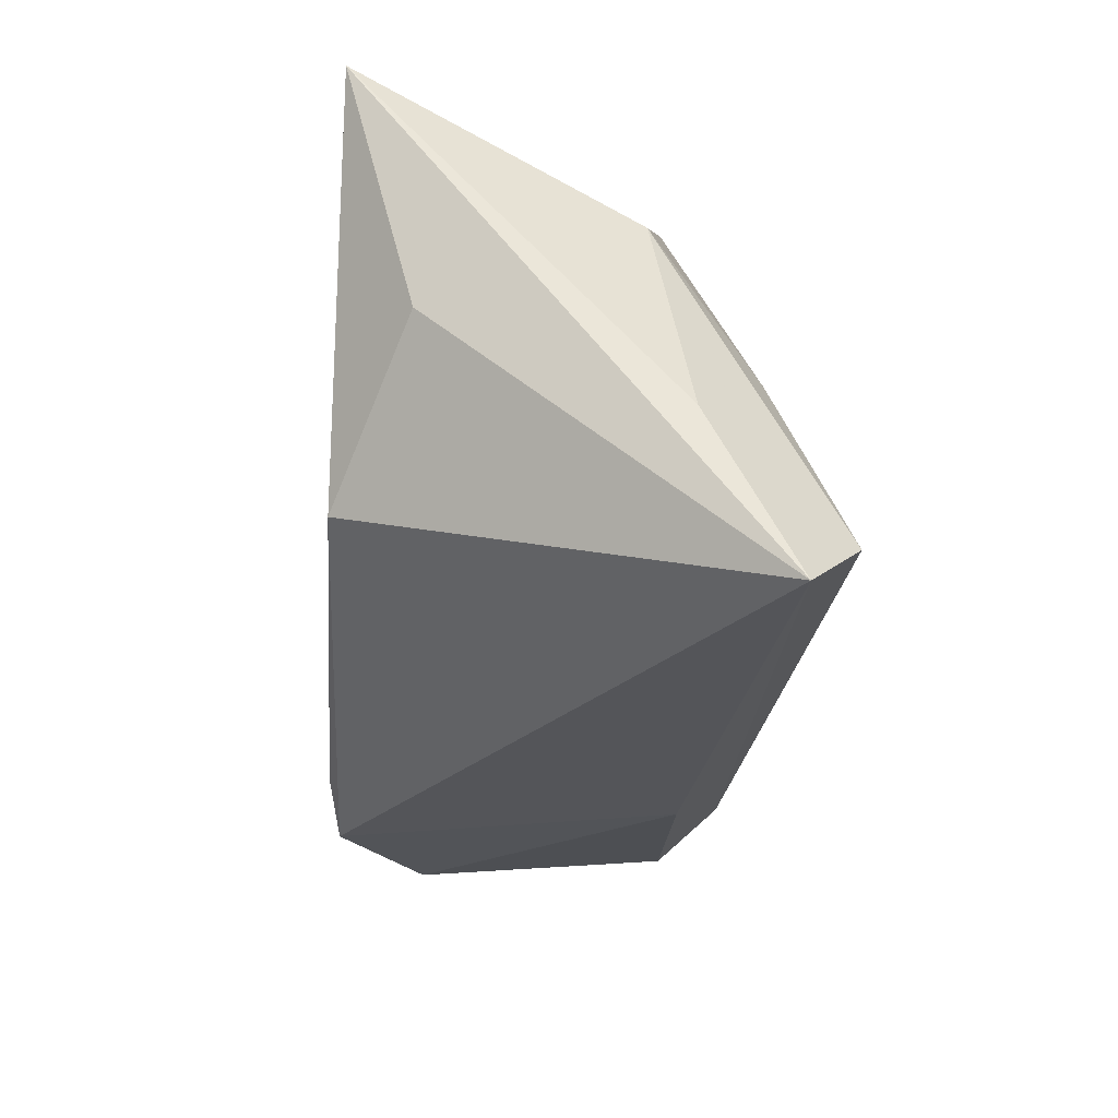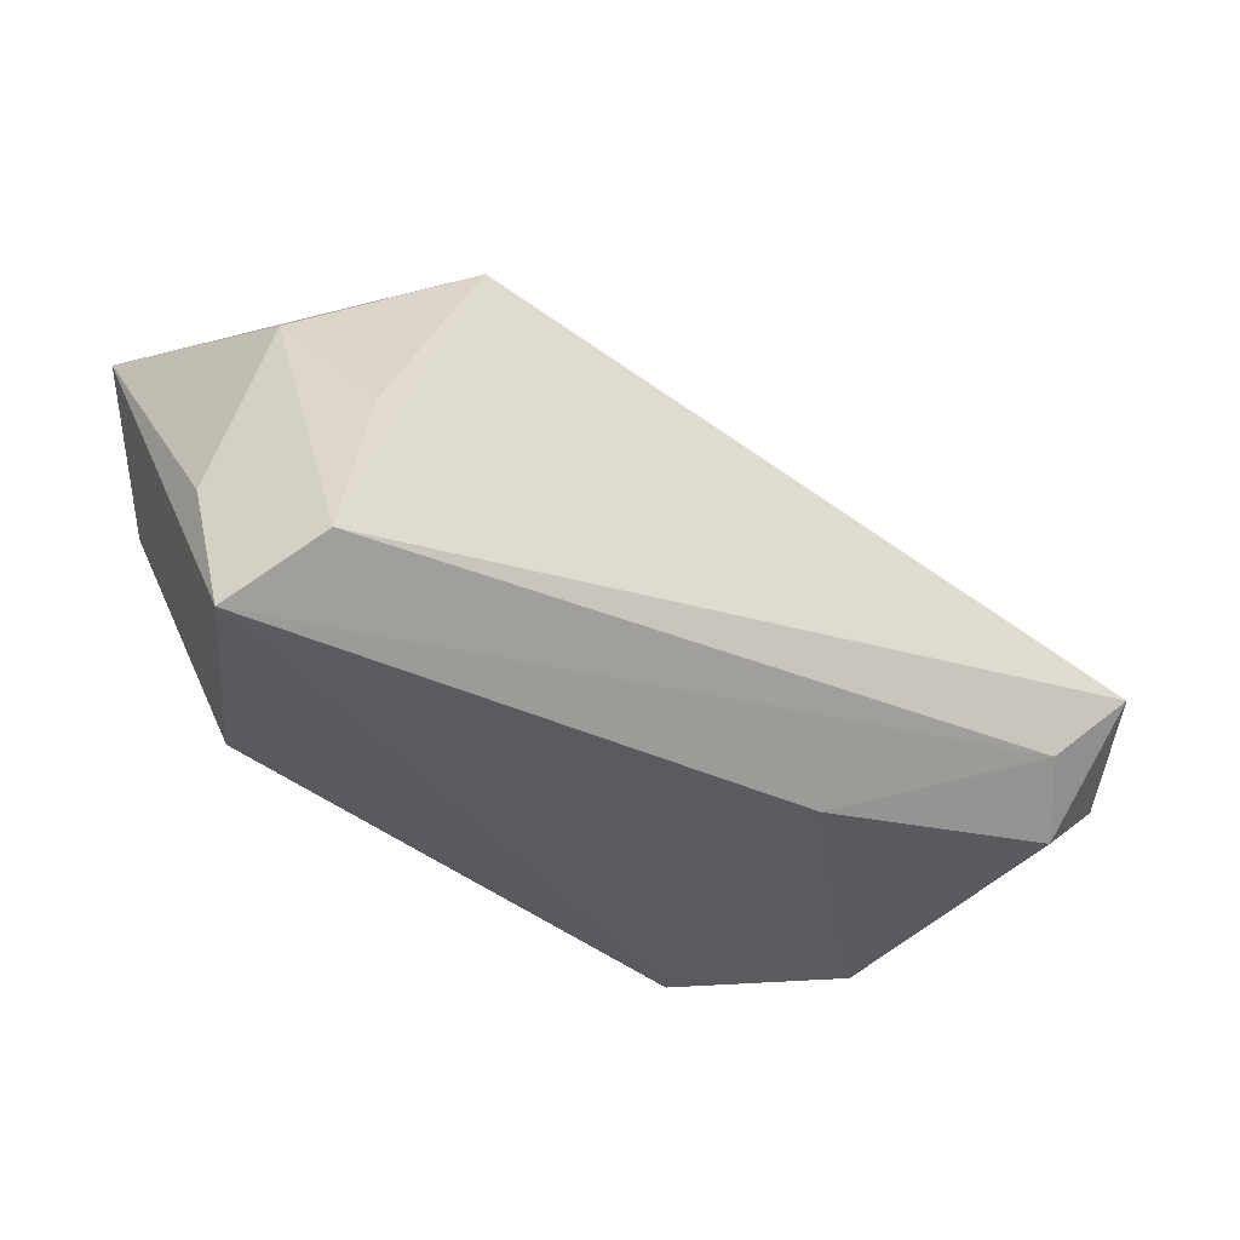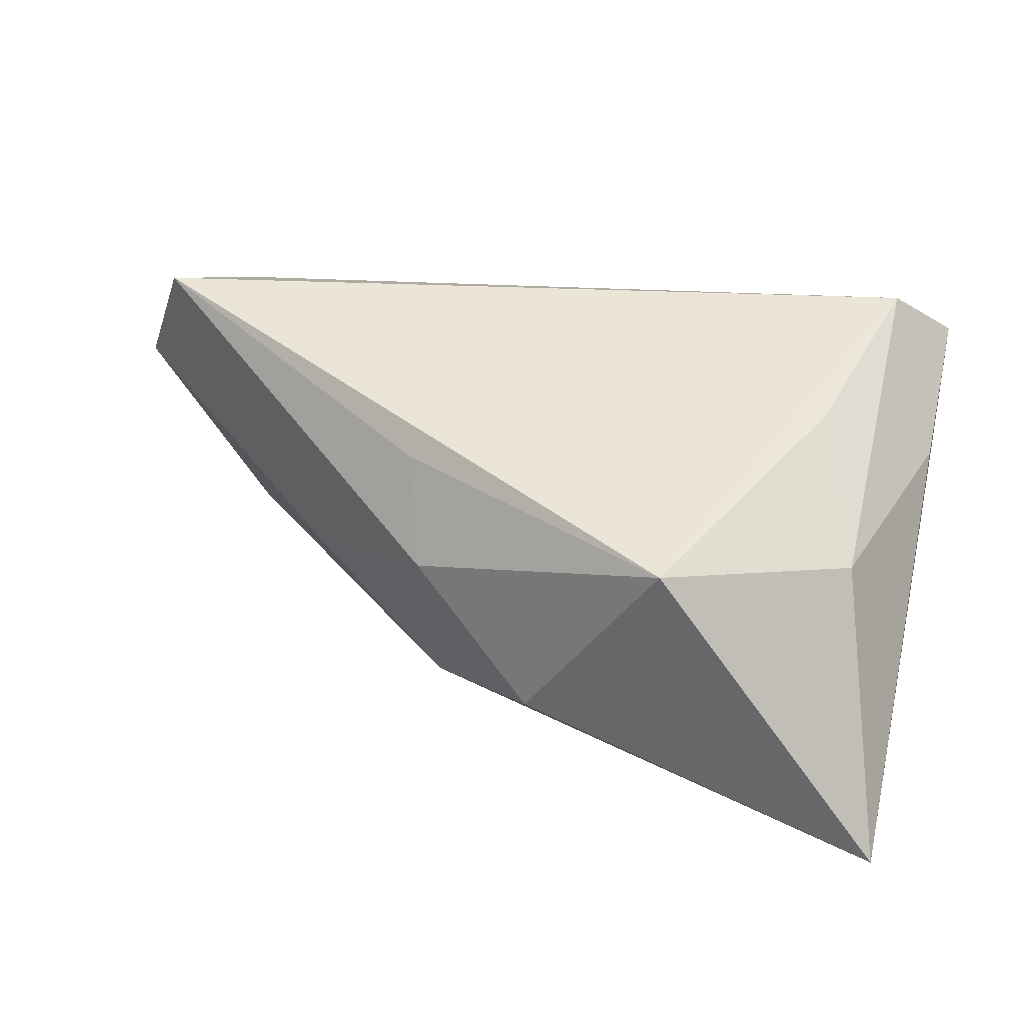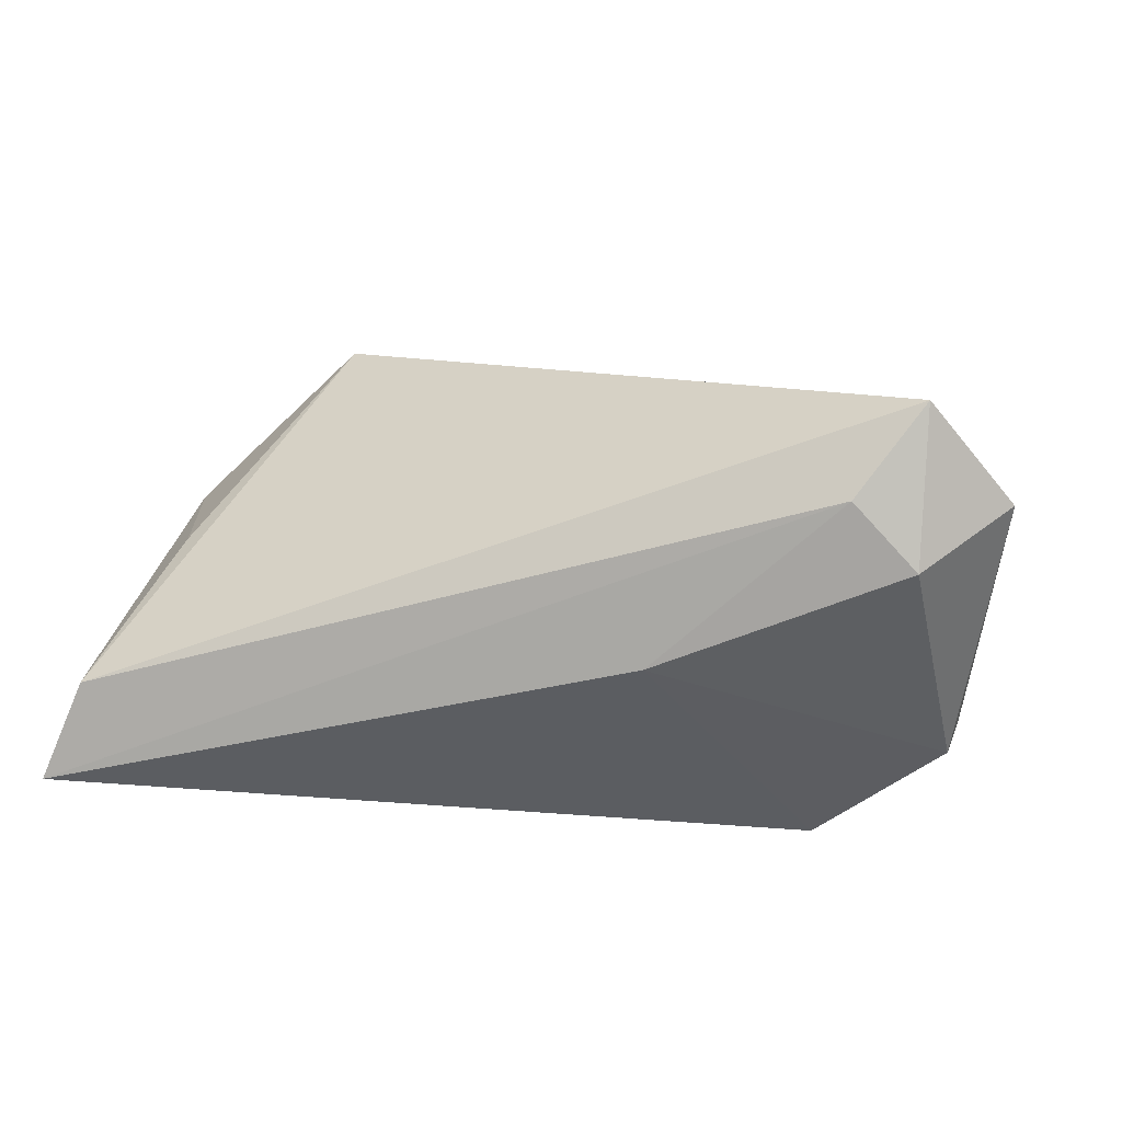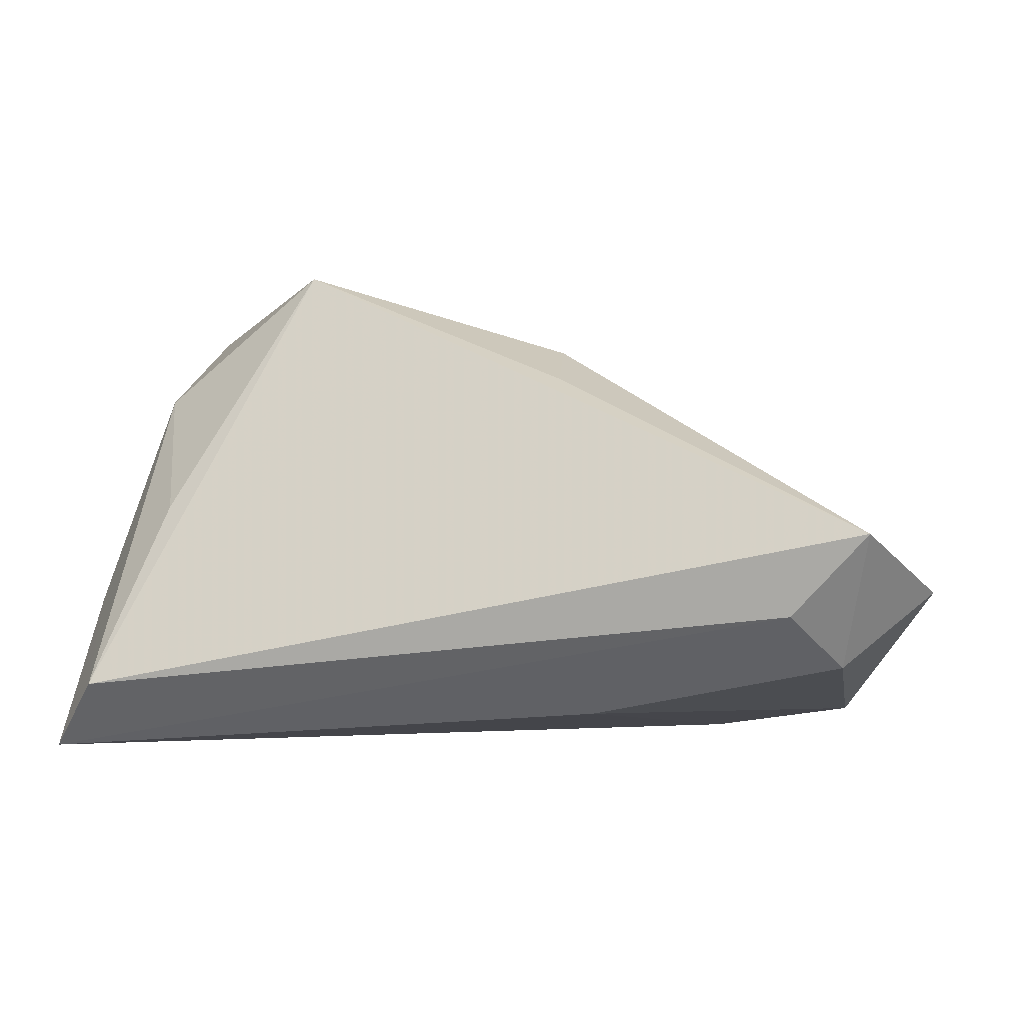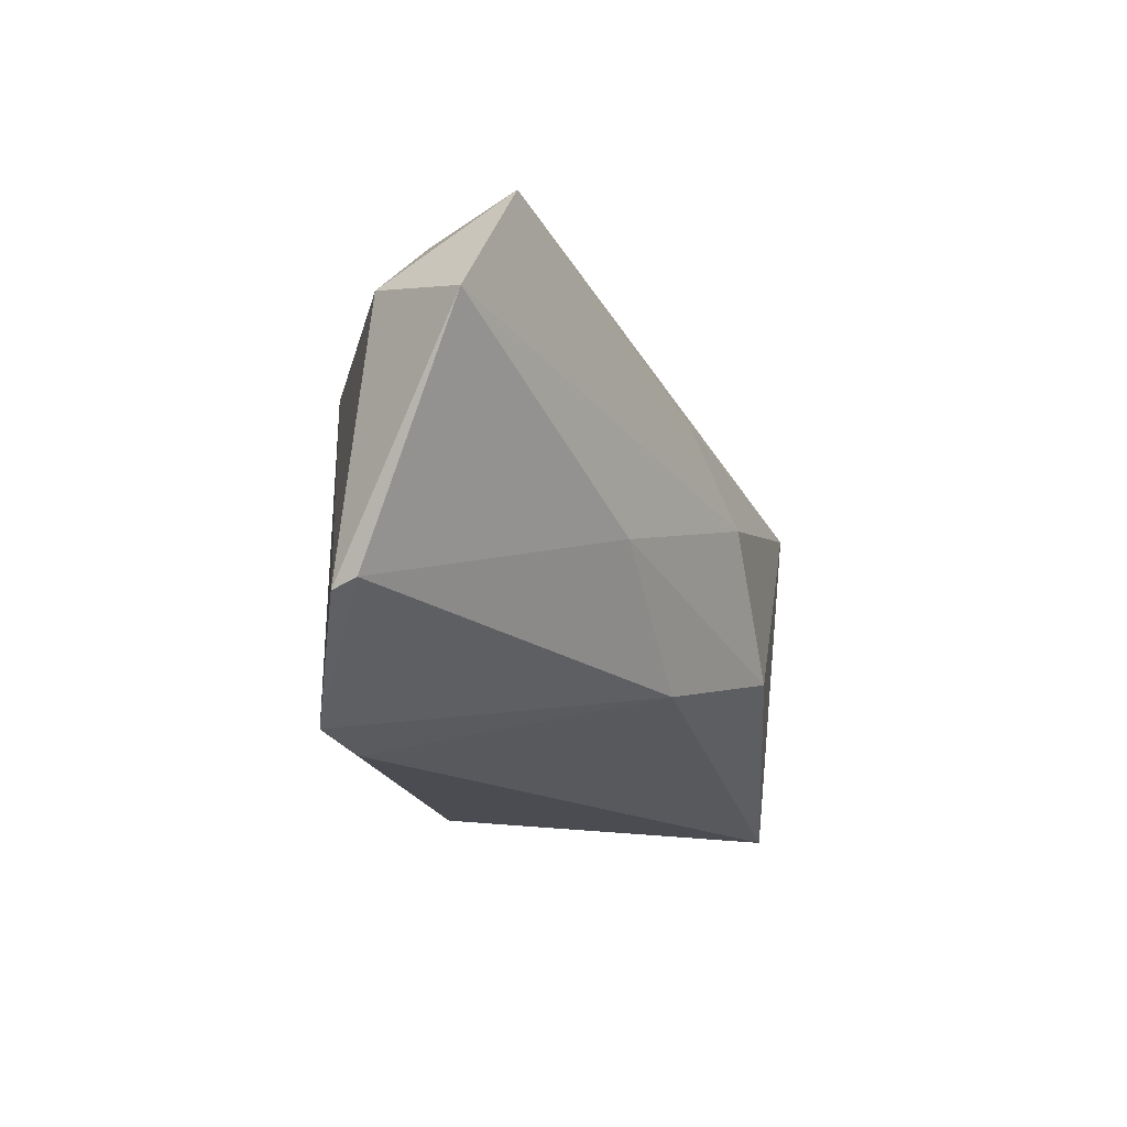
<metadata>
{"format":"obj","ext":"obj","renderer":"f3d","projection":"perspective","resolution":1024,"background":"white","views":[{"elev":-28.0,"azim":-94.5,"up":"+Y"},{"elev":-34.5,"azim":-33.9,"up":"+Y"},{"elev":28.1,"azim":-167.4,"up":"+Z"},{"elev":-34.2,"azim":17.8,"up":"+Y"},{"elev":-7.1,"azim":14.6,"up":"+Y"},{"elev":-15.4,"azim":87.1,"up":"+Z"}]}
</metadata>
<code>
v 0.01629 0.02451 0.002505
v 0.05024 -0.0214 -0.01424
v 0.05177 -0.0187 -0.01316
v 0.01857 0.01875 0.01472
v 0.02279 -0.02267 0.01568
v -0.02396 -0.00941 -0.02616
v -0.03682 0.01971 0.006125
v -0.01549 0.0345 0.01036
v 0.01589 0.01643 -0.01757
v -0.04578 -0.02624 0.01941
v -0.03855 -0.01889 0.02611
v 0.03367 0.01012 -0.003637
v 0.05716 -0.003065 0.02687
v 0.0233 -0.01937 -0.02616
v 0.0633 -0.008753 0.01362
v 0.03197 -0.02324 -0.02486
v -0.04271 0.0345 -0.02616
v 0.0529 -0.01759 0.01712
v -0.03957 0.006433 -0.01819
v -0.03154 0.003848 0.01862
v 0.001515 0.02931 -0.01291
v -0.04485 -0.007052 0.009606
v 0.04777 -0.01206 0.02433
f 13 8 11
f 7 8 17
f 16 9 3
f 17 8 21
f 21 9 17
f 16 5 10
f 10 6 16
f 14 6 17
f 16 6 14
f 17 9 14
f 14 9 16
f 23 13 11
f 11 10 23
f 23 10 5
f 11 8 20
f 20 7 11
f 8 7 20
f 2 5 16
f 16 3 2
f 2 3 15
f 1 21 8
f 1 13 15
f 17 6 19
f 19 10 17
f 6 10 19
f 22 7 17
f 17 10 22
f 11 7 22
f 22 10 11
f 18 23 5
f 5 2 18
f 18 2 15
f 15 13 18
f 13 23 18
f 8 13 4
f 4 1 8
f 13 1 4
f 9 21 12
f 21 1 12
f 12 1 15
f 15 3 12
f 12 3 9

</code>
